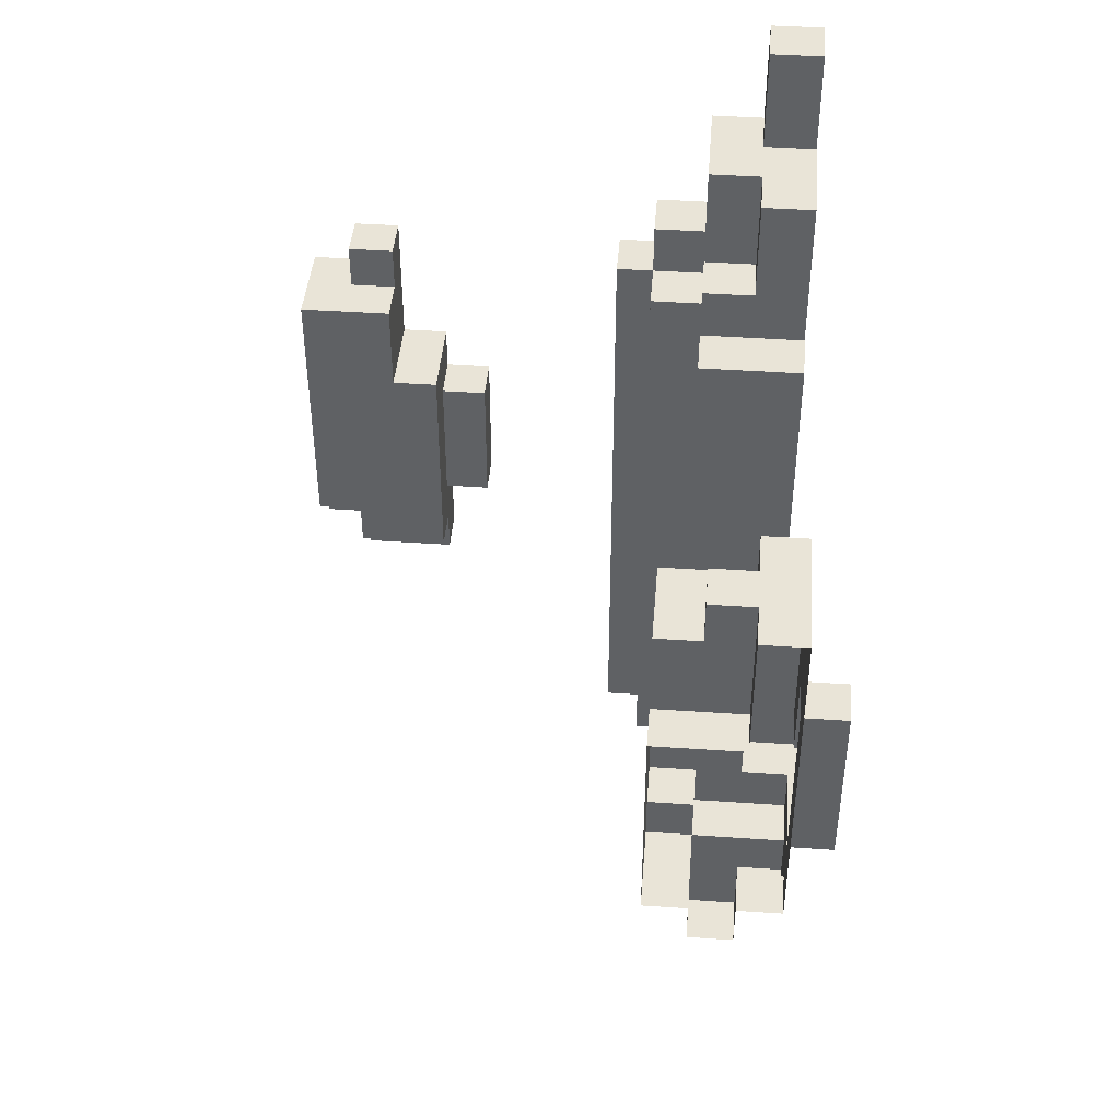
<metadata>
{"format":"obj","ext":"obj","renderer":"f3d","projection":"perspective","resolution":1024,"background":"white","views":[{"elev":43.5,"azim":-175.4,"up":"+Y"}]}
</metadata>
<code>
g Combined Mesh (root: scene) 3
v 88.03 503.9 -734.7
v 88.03 503.9 -733.4
v 88.03 520.4 -733.4
v 88.03 520.4 -734.7
v 89 503.9 -733.4
v 89 503.9 -732
v 89 520.4 -732
v 89 520.4 -733.4
v 88.03 520.4 -733.4
v 88.03 520.4 -732
v 88.03 521.7 -732
v 88.03 521.7 -733.4
v 86.69 520.4 -734.7
v 86.69 520.4 -733.4
v 86.69 521.7 -733.4
v 86.69 521.7 -734.7
v 85.35 520.4 -737.4
v 86.69 503.9 -737.4
v 86.69 520.4 -737.4
v 85.35 503.9 -737.4
v 85.35 521.7 -736
v 86.69 520.4 -736
v 86.69 521.7 -736
v 85.35 520.4 -736
v 84 521.7 -736
v 84 520.4 -736
v 84.01 520.4 -737.4
v 84.01 503.9 -737.4
v 84 527.1 -732
v 84 527.1 -733.4
v 85.35 527.1 -733.4
v 85.35 527.1 -732
v 84 524.4 -733.4
v 84 524.4 -734.7
v 85.35 524.4 -734.7
v 85.35 524.4 -733.4
v 86.69 524.4 -734.7
v 86.69 524.4 -733.4
v 85.35 524.4 -732
v 86.69 524.4 -732
v 86.69 524.4 -734.7
v 86.69 524.4 -733.4
v 86.69 521.7 -732
v 86.69 524.4 -732
v 85.35 521.7 -734.7
v 86.69 521.7 -734.7
v 85.35 524.4 -734.7
v 86.69 524.4 -734.7
v 84 524.4 -736
v 85.35 524.4 -736
v 84 524.4 -733.4
v 85.35 524.4 -733.4
v 84 527.1 -733.4
v 85.35 527.1 -733.4
v 85.35 524.4 -733.4
v 85.35 524.4 -732
v 85.35 527.1 -733.4
v 85.35 527.1 -732
v 86.69 520.4 -736
v 86.69 521.7 -736
v 86.69 521.7 -734.7
v 85.35 521.7 -734.7
v 86.69 521.7 -736
v 85.35 521.7 -736
v 85.35 521.7 -734.7
v 85.35 524.4 -734.7
v 85.35 521.7 -736
v 85.35 524.4 -736
v 85.35 524.4 -736
v 84 524.4 -736
v 86.69 503.9 -734.7
v 86.69 503.9 -736
v 86.69 503.9 -737.4
v 86.69 520.4 -737.4
v 86.69 520.4 -736
v 85.35 520.4 -736
v 86.69 520.4 -737.4
v 85.35 520.4 -737.4
v 84 520.4 -736
v 84.01 520.4 -737.4
v 86.69 520.4 -734.7
v 86.69 503.9 -734.7
v 88.03 520.4 -734.7
v 88.03 503.9 -734.7
v 86.69 521.7 -733.4
v 86.69 520.4 -733.4
v 88.03 521.7 -733.4
v 88.03 520.4 -733.4
v 86.69 521.7 -732
v 86.69 521.7 -733.4
v 88.03 521.7 -732
v 88.03 521.7 -733.4
v 86.69 520.4 -733.4
v 86.69 520.4 -734.7
v 88.03 520.4 -733.4
v 88.03 520.4 -734.7
v 88.03 503.9 -733.4
v 88.03 503.9 -732
v 89 503.9 -733.4
v 89 503.9 -732
v 88.03 520.4 -733.4
v 88.03 503.9 -733.4
v 89 520.4 -733.4
v 89 503.9 -733.4
v 88.03 520.4 -732
v 88.03 520.4 -733.4
v 89 520.4 -732
v 89 520.4 -733.4
v 87.37 512.2 -743.6
v 86.19 512.2 -743.6
v 86.19 513.3 -743.6
v 87.37 513.3 -743.6
v 85 512.2 -743.6
v 85 513.3 -743.6
v 85 514.5 -743.6
v 86.19 514.5 -743.6
v 87.37 514.5 -743.6
v 85 512.2 -742.4
v 83.81 512.2 -742.4
v 83.81 513.3 -742.4
v 85 513.3 -742.4
v 83.81 513.3 -743.6
v 83.81 514.5 -743.6
v 83.81 515.7 -743.6
v 85 515.7 -743.6
v 83.81 516.9 -743.6
v 85 516.9 -743.6
v 86.19 515.7 -743.6
v 87.37 515.7 -743.6
v 86.19 516.9 -743.6
v 87.37 516.9 -743.6
v 82.63 512.2 -743.6
v 82.63 512.2 -744.8
v 82.63 513.3 -744.8
v 82.63 513.3 -743.6
v 82.63 512.2 -746
v 82.63 513.3 -746
v 82.63 514.5 -746
v 82.63 514.5 -744.8
v 82.63 514.5 -743.6
v 83.81 512.2 -746
v 83.81 512.2 -747.2
v 83.81 513.3 -747.2
v 83.81 513.3 -746
v 83.81 514.5 -747.2
v 83.81 514.5 -746
v 83.81 515.7 -747.2
v 83.81 515.7 -746
v 83.81 516.9 -747.2
v 83.81 516.9 -746
v 83.81 514.5 -743.6
v 83.81 514.5 -744.8
v 83.81 515.7 -744.8
v 83.81 515.7 -743.6
v 82.63 515.7 -746
v 82.63 515.7 -744.8
v 82.63 516.9 -746
v 82.63 516.9 -744.8
v 83.81 516.9 -744.8
v 83.81 516.9 -743.6
v 87.37 514.5 -747.2
v 87.37 513.3 -746
v 87.37 514.5 -746
v 87.37 513.3 -747.2
v 87.37 512.2 -746
v 87.37 512.2 -747.2
v 87.37 513.3 -744.8
v 87.37 512.2 -743.6
v 87.37 513.3 -743.6
v 87.37 512.2 -744.8
v 87.37 514.5 -744.8
v 87.37 514.5 -743.6
v 87.37 515.7 -744.8
v 87.37 515.7 -743.6
v 87.37 516.9 -744.8
v 87.37 516.9 -743.6
v 87.37 516.9 -746
v 87.37 515.7 -746
v 87.37 516.9 -747.2
v 87.37 515.7 -747.2
v 85 520.5 -746
v 86.19 520.5 -746
v 86.19 520.5 -744.8
v 85 520.5 -744.8
v 86.19 519.3 -746
v 87.37 519.3 -746
v 87.37 519.3 -744.8
v 86.19 519.3 -744.8
v 87.37 519.3 -743.6
v 86.19 519.3 -743.6
v 85 519.3 -744.8
v 85 519.3 -743.6
v 83.81 520.5 -746
v 83.81 520.5 -744.8
v 85 520.5 -743.6
v 83.81 520.5 -743.6
v 83.81 520.5 -747.2
v 85 520.5 -747.2
v 85 516.9 -747.2
v 86.19 516.9 -747.2
v 86.19 516.9 -746
v 85 516.9 -746
v 87.37 516.9 -747.2
v 87.37 516.9 -746
v 86.19 509.8 -746
v 85 509.8 -747.2
v 85 509.8 -746
v 86.19 509.8 -747.2
v 87.37 511 -746
v 86.19 511 -747.2
v 86.19 511 -746
v 87.37 511 -747.2
v 85 511 -746
v 83.81 511 -747.2
v 83.81 511 -746
v 85 511 -747.2
v 85 509.8 -744.8
v 83.81 509.8 -746
v 83.81 509.8 -744.8
v 85 509.8 -746
v 85 511 -743.6
v 83.81 511 -744.8
v 83.81 511 -743.6
v 85 511 -744.8
v 86.19 509.8 -744.8
v 86.19 509.8 -746
v 86.19 511 -743.6
v 86.19 511 -744.8
v 87.37 512.2 -743.6
v 86.19 512.2 -744.8
v 86.19 512.2 -743.6
v 87.37 512.2 -744.8
v 87.37 511 -744.8
v 86.19 511 -744.8
v 85 519.3 -743.6
v 83.81 519.3 -743.6
v 83.81 519.3 -744.8
v 83.81 519.3 -746
v 87.37 519.3 -743.6
v 86.19 519.3 -743.6
v 85 516.9 -746
v 86.19 516.9 -746
v 85 519.3 -746
v 86.19 519.3 -746
v 83.81 519.3 -743.6
v 87.37 519.3 -744.8
v 87.37 519.3 -743.6
v 87.37 516.9 -746
v 87.37 519.3 -746
v 87.37 519.3 -746
v 83.81 519.3 -747.2
v 85 516.9 -747.2
v 85 516.9 -746
v 85 519.3 -747.2
v 85 519.3 -746
v 86.19 519.3 -746
v 86.19 519.3 -744.8
v 86.19 520.5 -746
v 86.19 520.5 -744.8
v 83.81 520.5 -744.8
v 83.81 520.5 -746
v 86.19 519.3 -744.8
v 85 519.3 -744.8
v 86.19 520.5 -744.8
v 85 520.5 -744.8
v 85 520.5 -746
v 86.19 520.5 -746
v 85 519.3 -744.8
v 85 519.3 -743.6
v 85 520.5 -744.8
v 85 520.5 -743.6
v 83.81 520.5 -743.6
v 85 520.5 -743.6
v 83.81 520.5 -743.6
v 83.81 520.5 -747.2
v 85 520.5 -747.2
v 85 520.5 -746
v 83.81 512.2 -744.8
v 83.81 512.2 -746
v 82.63 512.2 -744.8
v 82.63 512.2 -746
v 83.81 515.7 -746
v 83.81 516.9 -746
v 82.63 515.7 -746
v 82.63 516.9 -746
v 83.81 516.9 -744.8
v 83.81 515.7 -744.8
v 82.63 516.9 -744.8
v 82.63 515.7 -744.8
v 83.81 514.5 -746
v 82.63 514.5 -746
v 83.81 514.5 -744.8
v 82.63 514.5 -744.8
v 83.81 516.9 -746
v 83.81 516.9 -744.8
v 82.63 516.9 -746
v 82.63 516.9 -744.8
v 82.63 514.5 -743.6
v 82.63 513.3 -743.6
v 83.81 514.5 -744.8
v 83.81 514.5 -743.6
v 82.63 514.5 -744.8
v 82.63 514.5 -743.6
v 83.81 512.2 -743.6
v 82.63 512.2 -743.6
v 83.81 512.2 -746
v 83.81 513.3 -746
v 82.63 512.2 -746
v 82.63 513.3 -746
v 82.63 513.3 -742.4
v 82.63 512.2 -742.4
v 85 512.2 -743.6
v 85 512.2 -742.4
v 83.81 512.2 -742.4
v 82.63 513.3 -743.6
v 83.81 513.3 -743.6
v 82.63 513.3 -742.4
v 83.81 513.3 -742.4
v 85 513.3 -743.6
v 85 512.2 -743.6
v 85 513.3 -742.4
v 85 512.2 -742.4
v 85 513.3 -743.6
v 85 513.3 -742.4
v 82.63 512.2 -742.4
v 82.63 512.2 -742.4
v 82.63 513.3 -742.4
v 86.19 512.2 -744.8
v 87.37 512.2 -744.8
v 86.19 511 -744.8
v 87.37 511 -744.8
v 86.19 512.2 -746
v 85 512.2 -746
v 86.19 511 -746
v 85 512.2 -746
v 85 511 -746
v 86.19 511 -746
v 83.81 512.2 -743.6
v 83.81 511 -743.6
v 85 511 -743.6
v 86.19 512.2 -743.6
v 86.19 512.2 -744.8
v 86.19 511 -743.6
v 86.19 511 -744.8
v 86.19 511 -743.6
v 85 512.2 -746
v 86.19 512.2 -746
v 85 511 -746
v 86.19 512.2 -746
v 86.19 511 -746
v 85 511 -746
v 87.37 511 -744.8
v 87.37 511 -746
v 87.37 511 -747.2
v 83.81 511 -747.2
v 83.81 511 -746
v 83.81 512.2 -744.8
v 83.81 511 -744.8
v 83.81 512.2 -743.6
v 83.81 511 -743.6
v 85 512.2 -746
v 86.19 512.2 -746
v 85 511 -746
v 86.19 512.2 -746
v 86.19 511 -746
v 85 511 -746
v 86.19 512.2 -746
v 85 512.2 -746
v 86.19 511 -746
v 85 512.2 -746
v 85 511 -746
v 86.19 511 -746
v 85 511 -747.2
v 85 511 -746
v 85 509.8 -747.2
v 85 509.8 -746
v 85 511 -746
v 86.19 511 -746
v 85 509.8 -746
v 86.19 511 -746
v 86.19 509.8 -746
v 85 509.8 -746
v 85 511 -746
v 83.81 511 -746
v 85 509.8 -746
v 83.81 509.8 -746
v 86.19 511 -744.8
v 86.19 511 -746
v 86.19 509.8 -744.8
v 86.19 509.8 -746
v 85 511 -744.8
v 86.19 511 -744.8
v 85 509.8 -744.8
v 86.19 509.8 -744.8
v 83.81 509.8 -746
v 83.81 509.8 -744.8
v 83.81 511 -744.8
v 83.81 509.8 -744.8
v 86.19 511 -746
v 85 511 -746
v 86.19 509.8 -746
v 85 511 -746
v 85 509.8 -746
v 86.19 509.8 -746
v 86.19 511 -746
v 86.19 511 -747.2
v 86.19 509.8 -746
v 86.19 509.8 -747.2
v 85 511 -746
v 86.19 511 -746
v 85 509.8 -746
v 86.19 511 -746
v 86.19 509.8 -746
v 85 509.8 -746
v 86.19 511 -746
v 85 511 -746
v 86.19 509.8 -746
v 85 511 -746
v 85 509.8 -746
v 86.19 509.8 -746
v 97.4 512.2 -734.4
v 97.4 512.2 -733.2
v 97.4 513.3 -733.2
v 97.4 513.3 -734.4
v 97.4 512.2 -732
v 97.4 513.3 -732
v 97.4 514.5 -732
v 97.4 514.5 -733.2
v 97.4 514.5 -734.4
v 97.4 515.7 -733.2
v 97.4 515.7 -734.4
v 97.4 515.7 -732
v 97.4 516.9 -732
v 97.4 516.9 -733.2
v 97.4 516.9 -734.4
v 93.84 513.3 -733.2
v 93.84 512.2 -734.4
v 93.84 513.3 -734.4
v 93.84 512.2 -733.2
v 93.84 514.5 -733.2
v 93.84 514.5 -734.4
v 92.66 514.5 -732
v 92.66 513.3 -733.2
v 92.66 514.5 -733.2
v 92.66 513.3 -732
v 92.66 512.2 -733.2
v 92.66 512.2 -732
v 93.84 515.7 -733.2
v 93.84 515.7 -734.4
v 93.84 516.9 -733.2
v 93.84 516.9 -734.4
v 93.84 516.9 -732
v 93.84 515.7 -732
v 92.66 515.7 -732
v 92.66 515.7 -733.2
v 93.84 514.5 -734.4
v 95.03 513.3 -734.4
v 95.03 514.5 -734.4
v 93.84 513.3 -734.4
v 95.03 512.2 -734.4
v 93.84 512.2 -734.4
v 96.22 513.3 -734.4
v 97.4 512.2 -734.4
v 97.4 513.3 -734.4
v 96.22 512.2 -734.4
v 96.22 514.5 -734.4
v 97.4 514.5 -734.4
v 96.22 515.7 -734.4
v 97.4 515.7 -734.4
v 96.22 516.9 -734.4
v 97.4 516.9 -734.4
v 95.03 516.9 -734.4
v 95.03 515.7 -734.4
v 93.84 516.9 -734.4
v 93.84 515.7 -734.4
v 95.03 520.5 -732
v 95.03 520.5 -733.2
v 96.22 520.5 -733.2
v 96.22 520.5 -732
v 95.03 519.3 -733.2
v 95.03 519.3 -734.4
v 96.22 519.3 -734.4
v 96.22 519.3 -733.2
v 97.4 519.3 -734.4
v 97.4 519.3 -733.2
v 96.22 519.3 -732
v 97.4 519.3 -732
v 93.84 516.9 -732
v 93.84 516.9 -733.2
v 95.03 516.9 -733.2
v 95.03 516.9 -732
v 93.84 516.9 -734.4
v 95.03 516.9 -734.4
v 95.03 509.8 -733.2
v 93.84 509.8 -732
v 95.03 509.8 -732
v 93.84 509.8 -733.2
v 95.03 511 -734.4
v 93.84 511 -733.2
v 95.03 511 -733.2
v 93.84 511 -734.4
v 96.22 509.8 -733.2
v 95.03 509.8 -732
v 96.22 509.8 -732
v 95.03 509.8 -733.2
v 97.4 511 -733.2
v 96.22 511 -732
v 97.4 511 -732
v 96.22 511 -733.2
v 97.4 512.2 -734.4
v 96.22 512.2 -733.2
v 97.4 512.2 -733.2
v 96.22 512.2 -734.4
v 96.22 511 -734.4
v 96.22 511 -733.2
v 97.4 519.3 -734.4
v 97.4 519.3 -733.2
v 95.03 516.9 -732
v 95.03 516.9 -733.2
v 95.03 519.3 -732
v 95.03 519.3 -733.2
v 97.4 519.3 -732
v 96.22 519.3 -734.4
v 97.4 519.3 -734.4
v 95.03 516.9 -734.4
v 95.03 519.3 -734.4
v 95.03 519.3 -734.4
v 95.03 519.3 -733.2
v 96.22 519.3 -733.2
v 95.03 520.5 -733.2
v 96.22 520.5 -733.2
v 96.22 519.3 -733.2
v 96.22 519.3 -732
v 96.22 520.5 -733.2
v 96.22 520.5 -732
v 95.03 520.5 -732
v 95.03 520.5 -733.2
v 93.84 514.5 -733.2
v 93.84 515.7 -733.2
v 92.66 514.5 -733.2
v 92.66 515.7 -733.2
v 93.84 515.7 -733.2
v 93.84 515.7 -732
v 92.66 515.7 -733.2
v 92.66 515.7 -732
v 93.84 512.2 -732
v 93.84 512.2 -733.2
v 92.66 512.2 -732
v 92.66 512.2 -733.2
v 93.84 512.2 -733.2
v 93.84 513.3 -733.2
v 92.66 512.2 -733.2
v 92.66 513.3 -733.2
v 96.22 512.2 -733.2
v 96.22 512.2 -734.4
v 96.22 511 -733.2
v 96.22 511 -734.4
v 95.03 512.2 -733.2
v 95.03 512.2 -732
v 95.03 511 -733.2
v 95.03 512.2 -732
v 95.03 511 -732
v 95.03 511 -733.2
v 97.4 512.2 -733.2
v 96.22 512.2 -733.2
v 97.4 511 -733.2
v 96.22 511 -733.2
v 97.4 511 -732
v 97.4 511 -733.2
v 95.03 512.2 -732
v 95.03 512.2 -733.2
v 95.03 511 -732
v 95.03 512.2 -733.2
v 95.03 511 -733.2
v 95.03 511 -732
v 96.22 511 -734.4
v 95.03 511 -734.4
v 93.84 512.2 -732
v 93.84 511 -733.2
v 93.84 511 -732
v 93.84 511 -734.4
v 93.84 511 -734.4
v 95.03 512.2 -732
v 95.03 512.2 -733.2
v 95.03 511 -732
v 95.03 512.2 -733.2
v 95.03 511 -733.2
v 95.03 511 -732
v 95.03 512.2 -733.2
v 95.03 512.2 -732
v 95.03 511 -733.2
v 95.03 512.2 -732
v 95.03 511 -732
v 95.03 511 -733.2
v 93.84 511 -732
v 95.03 511 -732
v 93.84 509.8 -732
v 95.03 509.8 -732
v 95.03 511 -732
v 95.03 511 -733.2
v 95.03 509.8 -732
v 95.03 511 -733.2
v 95.03 509.8 -733.2
v 95.03 509.8 -732
v 96.22 511 -733.2
v 95.03 511 -733.2
v 96.22 509.8 -733.2
v 95.03 509.8 -733.2
v 96.22 511 -732
v 96.22 511 -733.2
v 96.22 509.8 -732
v 96.22 509.8 -733.2
v 95.03 511 -733.2
v 95.03 511 -732
v 95.03 509.8 -733.2
v 95.03 511 -732
v 95.03 509.8 -732
v 95.03 509.8 -733.2
v 95.03 511 -733.2
v 93.84 511 -733.2
v 95.03 509.8 -733.2
v 93.84 509.8 -733.2
v 93.84 509.8 -733.2
v 93.84 509.8 -732
v 95.03 511 -732
v 95.03 511 -733.2
v 95.03 509.8 -732
v 95.03 511 -733.2
v 95.03 509.8 -733.2
v 95.03 509.8 -732
v 95.03 511 -733.2
v 95.03 511 -732
v 95.03 509.8 -733.2
v 95.03 511 -732
v 95.03 509.8 -732
v 95.03 509.8 -733.2
g Combined Mesh (root: scene) 3_0
f 3 2 1
f 3 1 4
f 7 6 5
f 7 5 8
f 11 10 9
f 11 9 12
f 15 14 13
f 15 13 16
f 19 18 17
f 18 20 17
f 23 22 21
f 22 24 21
f 21 24 25
f 24 26 25
f 17 20 27
f 20 28 27
f 31 30 29
f 31 29 32
f 35 34 33
f 35 33 36
f 37 35 36
f 37 36 38
f 38 36 39
f 38 39 40
f 41 15 16
f 41 42 15
f 42 43 15
f 42 44 43
f 47 46 45
f 47 48 46
f 49 21 25
f 49 50 21
f 53 52 51
f 53 54 52
f 57 56 55
f 57 58 56
f 59 16 13
f 59 60 16
f 63 62 61
f 63 64 62
f 67 66 65
f 67 68 66
f 69 34 35
f 69 70 34
f 72 13 71
f 72 59 13
f 73 59 72
f 73 74 59
f 77 76 75
f 77 78 76
f 78 79 76
f 78 80 79
f 83 82 81
f 83 84 82
f 87 86 85
f 87 88 86
f 91 90 89
f 91 92 90
f 95 94 93
f 95 96 94
f 99 98 97
f 99 100 98
f 103 102 101
f 103 104 102
f 107 106 105
f 107 108 106
g Combined Mesh (root: scene) 3_1
f 111 110 109
f 111 109 112
f 114 113 110
f 114 110 111
f 115 114 111
f 115 111 116
f 116 111 112
f 116 112 117
f 120 119 118
f 120 118 121
f 123 122 114
f 123 114 115
f 124 123 115
f 124 115 125
f 126 124 125
f 126 125 127
f 128 116 117
f 128 117 129
f 125 115 116
f 125 116 128
f 127 125 128
f 127 128 130
f 130 128 129
f 130 129 131
f 134 133 132
f 134 132 135
f 137 136 133
f 137 133 134
f 138 137 134
f 138 134 139
f 139 134 135
f 139 135 140
f 143 142 141
f 143 141 144
f 145 143 144
f 145 144 146
f 147 145 146
f 147 146 148
f 149 147 148
f 149 148 150
f 153 152 151
f 153 151 154
f 155 138 139
f 155 139 156
f 157 155 156
f 157 156 158
f 159 153 154
f 159 154 160
f 163 162 161
f 162 164 161
f 162 165 164
f 165 166 164
f 169 168 167
f 168 170 167
f 172 169 171
f 169 167 171
f 171 167 163
f 167 162 163
f 167 170 162
f 170 165 162
f 174 172 173
f 172 171 173
f 176 174 175
f 174 173 175
f 175 173 177
f 173 178 177
f 173 171 178
f 171 163 178
f 177 178 179
f 178 180 179
f 178 163 180
f 163 161 180
f 183 182 181
f 183 181 184
f 187 186 185
f 187 185 188
f 189 187 188
f 189 188 190
f 190 188 191
f 190 191 192
f 184 181 193
f 184 193 194
f 195 184 194
f 195 194 196
f 181 198 197
f 181 197 193
f 201 200 199
f 201 199 202
f 204 203 200
f 204 200 201
f 207 206 205
f 206 208 205
f 211 210 209
f 210 212 209
f 215 214 213
f 214 216 213
f 219 218 217
f 218 220 217
f 223 222 221
f 222 224 221
f 217 220 225
f 220 226 225
f 221 224 227
f 224 228 227
f 231 230 229
f 230 232 229
f 234 211 233
f 211 209 233
f 235 126 127
f 235 236 126
f 237 150 159
f 237 238 150
f 239 130 131
f 239 240 130
f 243 242 241
f 243 244 242
f 240 127 130
f 240 235 127
f 245 159 160
f 245 237 159
f 246 176 175
f 246 247 176
f 244 248 242
f 244 249 248
f 250 175 177
f 250 246 175
f 238 149 150
f 238 251 149
f 254 253 252
f 254 255 253
f 258 257 256
f 258 259 257
f 260 238 237
f 260 261 238
f 264 263 262
f 264 265 263
f 266 244 243
f 266 267 244
f 270 269 268
f 270 271 269
f 272 237 245
f 272 260 237
f 273 236 235
f 273 274 236
f 261 251 238
f 261 275 251
f 276 255 254
f 276 277 255
f 280 279 278
f 280 281 279
f 284 283 282
f 284 285 283
f 288 287 286
f 288 289 287
f 291 282 290
f 291 284 282
f 289 292 287
f 289 293 292
f 296 295 294
f 296 297 295
f 298 122 123
f 298 299 122
f 302 301 300
f 302 303 301
f 305 278 304
f 305 280 278
f 308 307 306
f 308 309 307
f 310 119 120
f 310 311 119
f 309 290 307
f 309 291 290
f 313 304 312
f 313 314 304
f 317 316 315
f 317 318 316
f 321 320 319
f 321 322 320
f 318 323 316
f 318 324 323
f 314 305 304
f 314 325 305
f 326 135 132
f 326 327 135
f 330 329 328
f 330 331 329
f 334 333 332
f 337 336 335
f 339 113 338
f 339 340 113
f 343 342 341
f 343 344 342
f 340 110 113
f 340 345 110
f 348 347 346
f 351 350 349
f 352 165 170
f 352 353 165
f 353 166 165
f 353 354 166
f 355 141 142
f 355 356 141
f 356 357 141
f 356 358 357
f 358 359 357
f 358 360 359
f 363 362 361
f 366 365 364
f 369 368 367
f 372 371 370
f 375 374 373
f 375 376 374
f 379 378 377
f 382 381 380
f 385 384 383
f 385 386 384
f 389 388 387
f 389 390 388
f 393 392 391
f 393 394 392
f 395 358 356
f 395 396 358
f 398 391 397
f 398 393 391
f 401 400 399
f 404 403 402
f 407 406 405
f 407 408 406
f 411 410 409
f 414 413 412
f 417 416 415
f 420 419 418
g Combined Mesh (root: scene) 3_2
f 423 422 421
f 423 421 424
f 426 425 422
f 426 422 423
f 427 426 423
f 427 423 428
f 428 423 424
f 428 424 429
f 430 428 429
f 430 429 431
f 432 427 428
f 432 428 430
f 433 432 430
f 433 430 434
f 434 430 431
f 434 431 435
f 438 437 436
f 437 439 436
f 441 438 440
f 438 436 440
f 444 443 442
f 443 445 442
f 443 446 445
f 446 447 445
f 449 441 448
f 441 440 448
f 451 449 450
f 449 448 450
f 450 448 452
f 448 453 452
f 455 444 454
f 444 442 454
f 458 457 456
f 457 459 456
f 457 460 459
f 460 461 459
f 464 463 462
f 463 465 462
f 467 464 466
f 464 462 466
f 466 462 458
f 462 457 458
f 462 465 457
f 465 460 457
f 469 467 468
f 467 466 468
f 471 469 470
f 469 468 470
f 470 468 472
f 468 473 472
f 468 466 473
f 466 458 473
f 472 473 474
f 473 475 474
f 473 458 475
f 458 456 475
f 478 477 476
f 478 476 479
f 482 481 480
f 482 480 483
f 484 482 483
f 484 483 485
f 485 483 486
f 485 486 487
f 490 489 488
f 490 488 491
f 493 492 489
f 493 489 490
f 496 495 494
f 495 497 494
f 500 499 498
f 499 501 498
f 504 503 502
f 503 505 502
f 508 507 506
f 507 509 506
f 512 511 510
f 511 513 510
f 515 500 514
f 500 498 514
f 516 434 435
f 516 517 434
f 520 519 518
f 520 521 519
f 517 433 434
f 517 522 433
f 523 471 470
f 523 524 471
f 521 525 519
f 521 526 525
f 527 470 472
f 527 523 470
f 530 529 528
f 530 531 529
f 534 533 532
f 534 535 533
f 536 521 520
f 536 537 521
f 540 539 538
f 540 541 539
f 544 543 542
f 544 545 543
f 548 547 546
f 548 549 547
f 552 551 550
f 552 553 551
f 553 538 551
f 553 540 538
f 556 555 554
f 556 557 555
f 560 559 558
f 563 562 561
f 566 565 564
f 566 567 565
f 568 422 425
f 568 569 422
f 572 571 570
f 575 574 573
f 576 460 465
f 576 577 460
f 579 578 439
f 579 580 578
f 577 461 460
f 577 581 461
f 582 439 437
f 582 579 439
f 585 584 583
f 588 587 586
f 591 590 589
f 594 593 592
f 597 596 595
f 597 598 596
f 601 600 599
f 604 603 602
f 607 606 605
f 607 608 606
f 611 610 609
f 611 612 610
f 615 614 613
f 618 617 616
f 621 620 619
f 621 622 620
f 623 580 579
f 623 624 580
f 627 626 625
f 630 629 628
f 633 632 631
f 636 635 634

</code>
